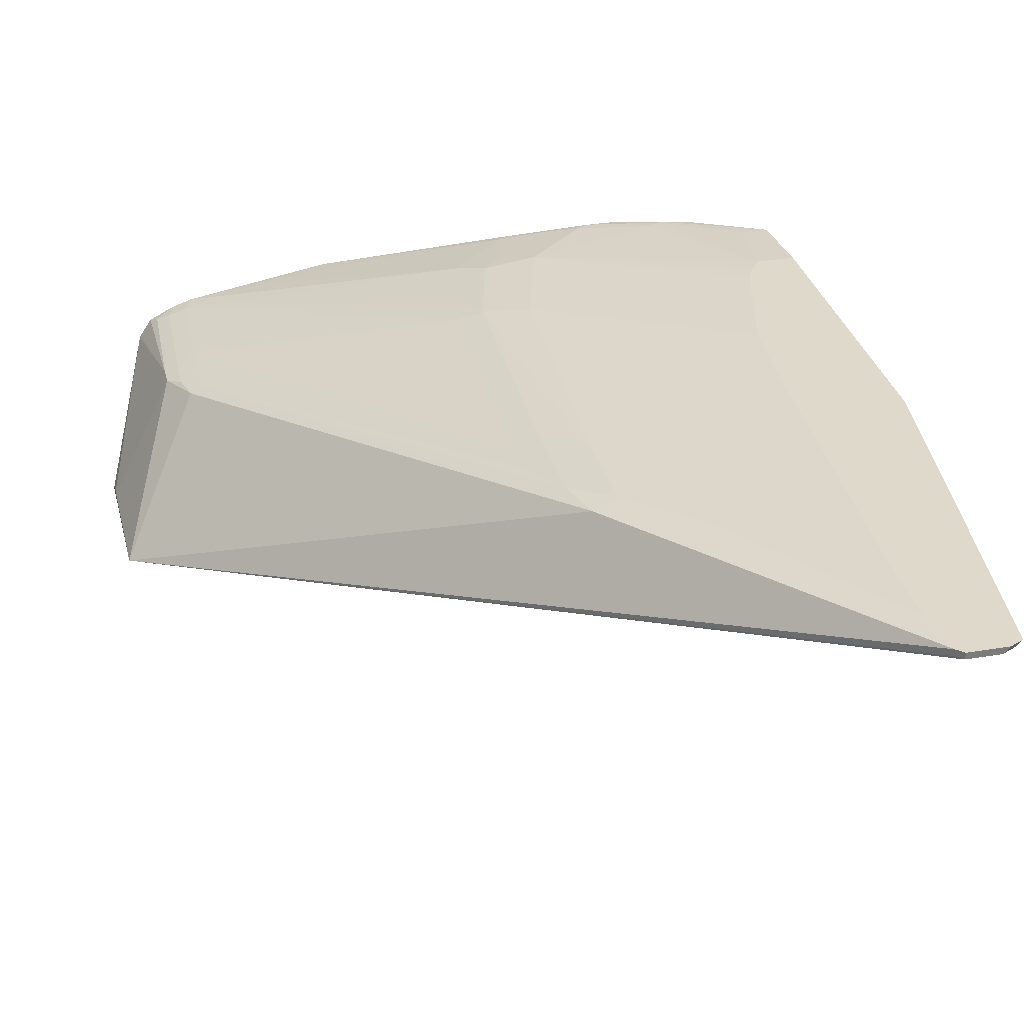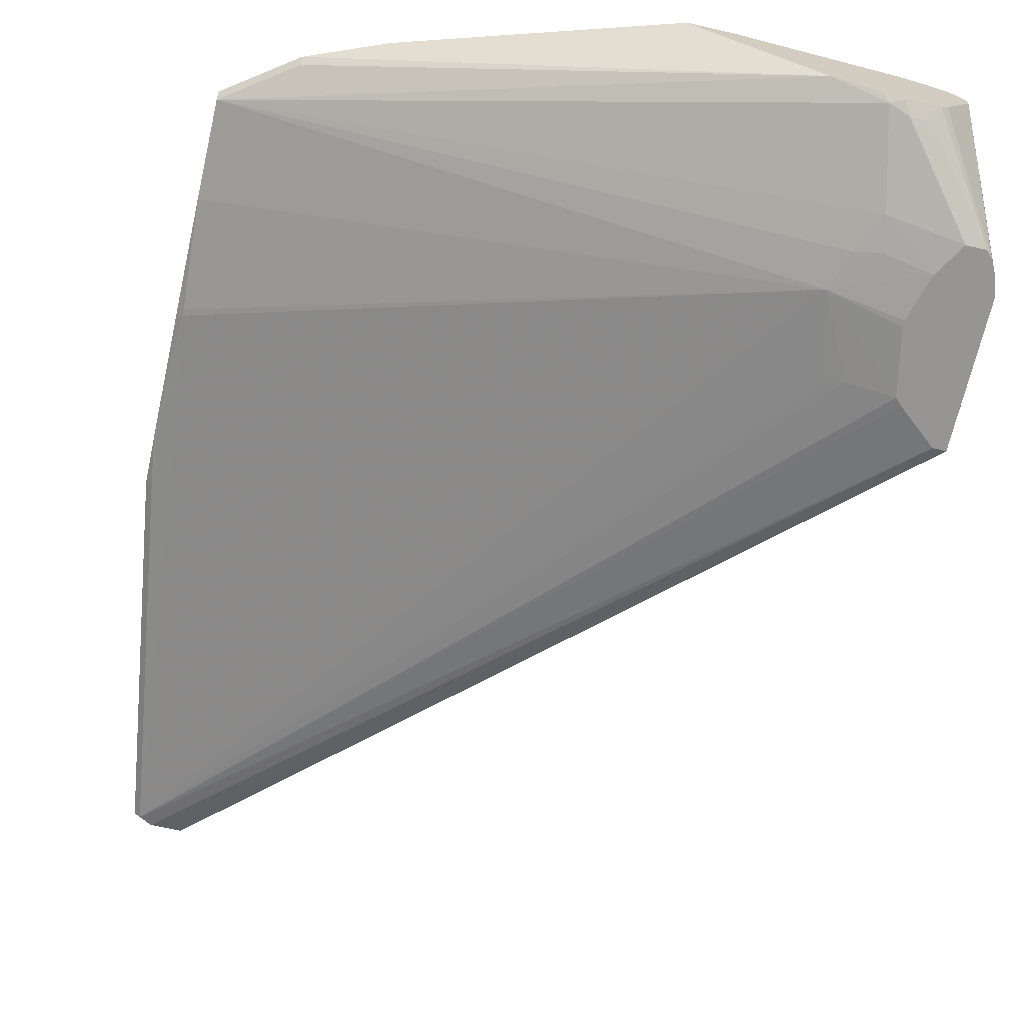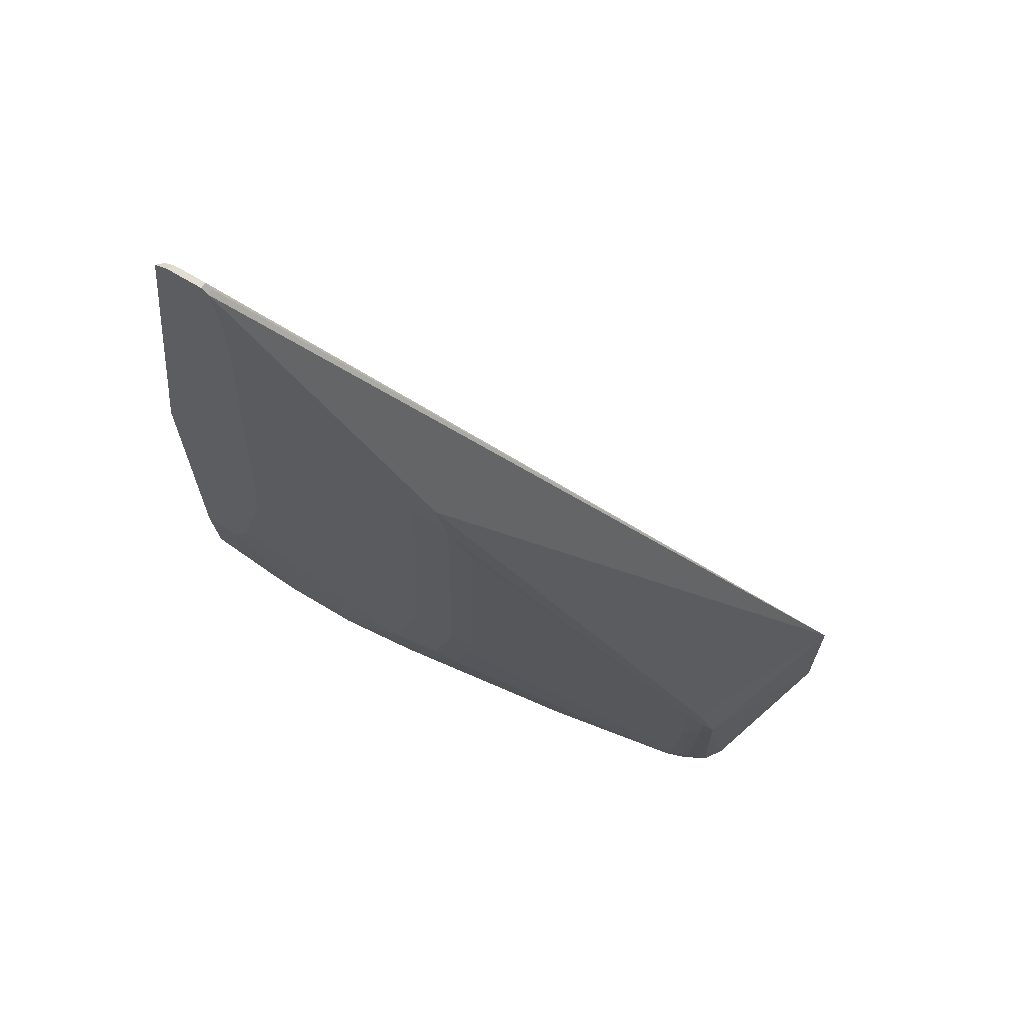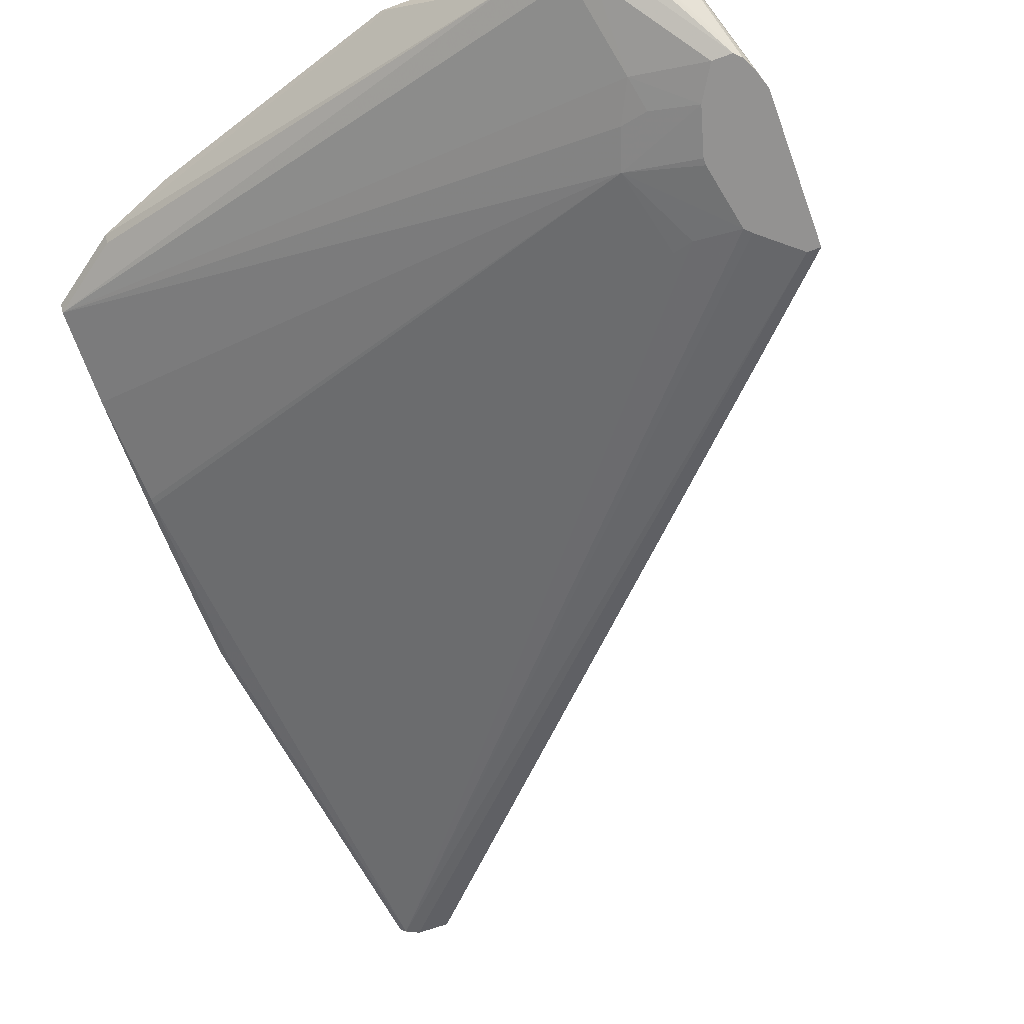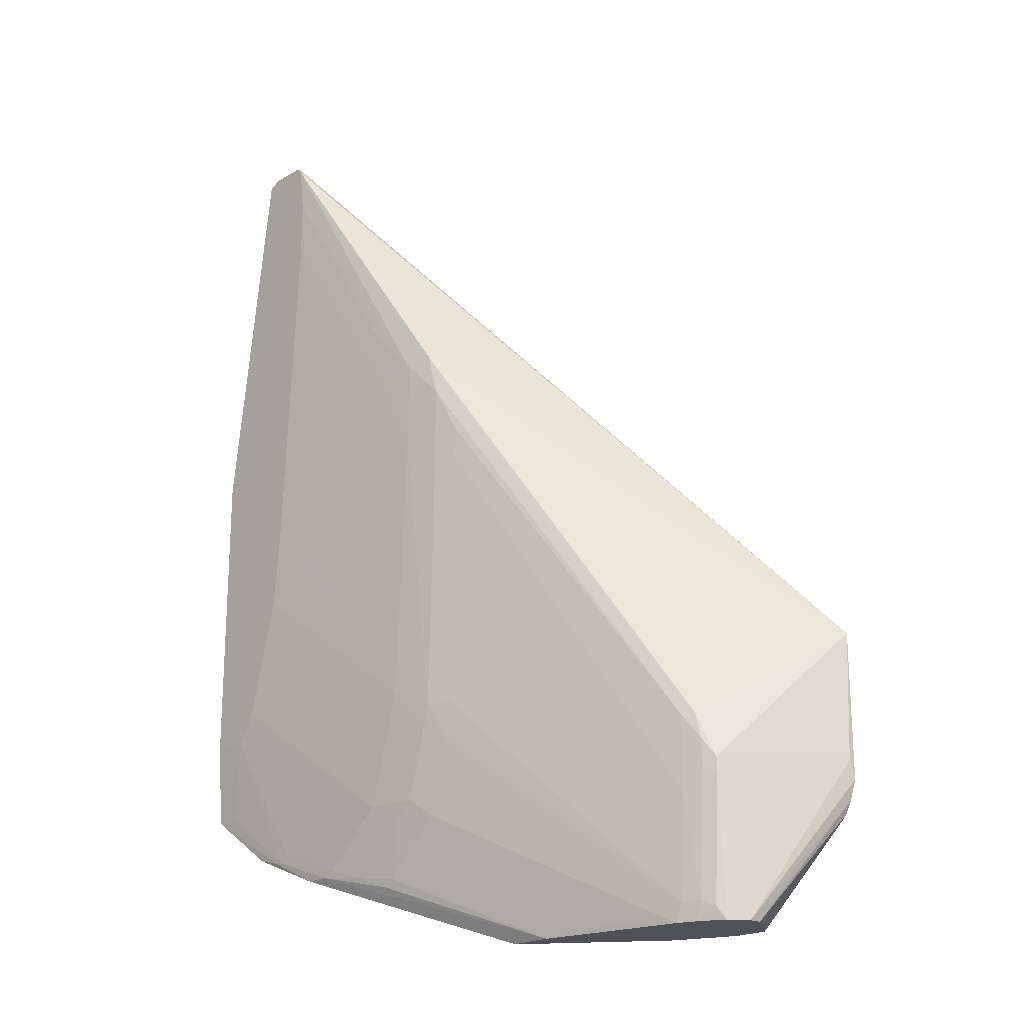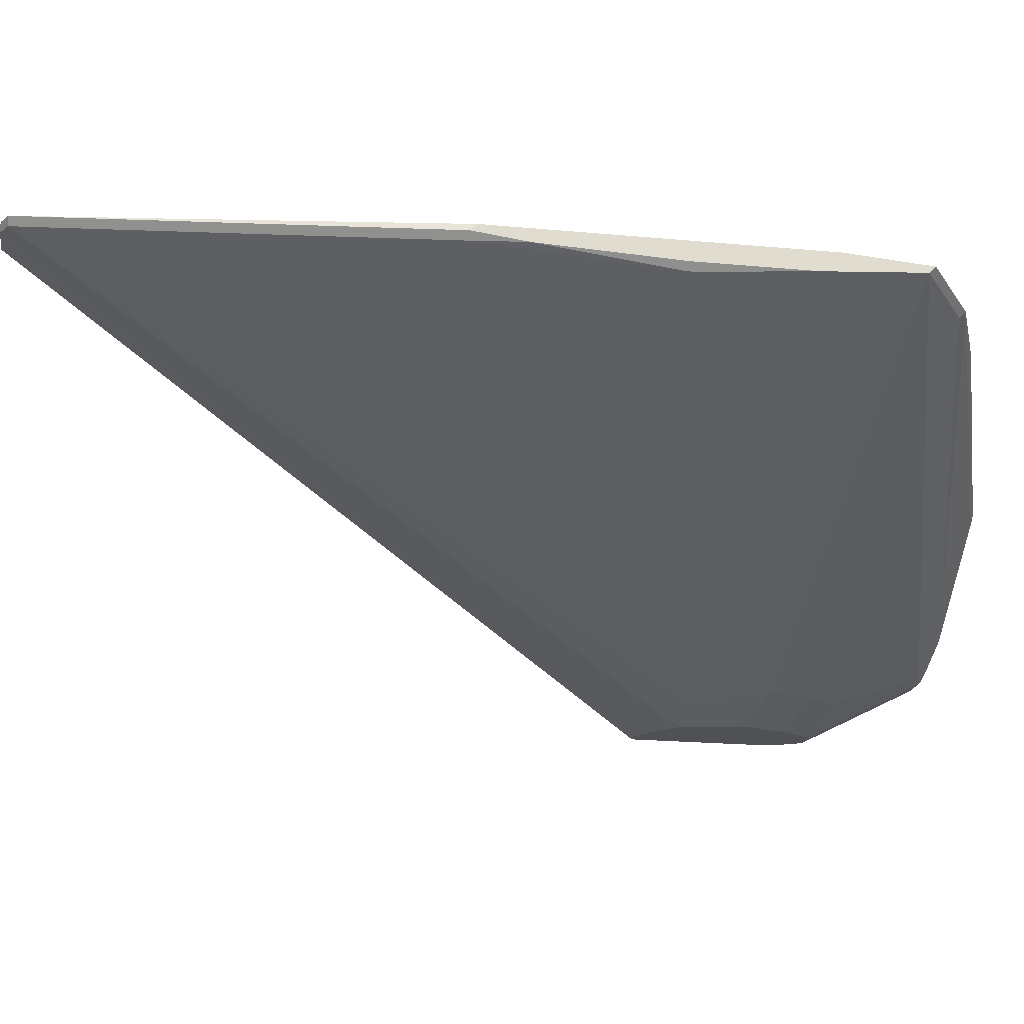
<metadata>
{"format":"obj","ext":"obj","renderer":"f3d","projection":"perspective","resolution":1024,"background":"white","views":[{"elev":31.7,"azim":166.3,"up":"+Z"},{"elev":-67.6,"azim":-12.9,"up":"+Z"},{"elev":68.6,"azim":31.3,"up":"+Y"},{"elev":-66.4,"azim":20.0,"up":"+Z"},{"elev":-20.5,"azim":46.5,"up":"+Y"},{"elev":-20.2,"azim":-99.8,"up":"+Z"}]}
</metadata>
<code>
v 82 0 11
v 100 24 20
v 17 149 38
v 92 0 7
v 97 0 7
v 50 35 34
v 51 39 34
v 11 20 35
v 50 101 34
v 97 31 21
v 63 0 26
v 101 39 0
v 90 21 3
v 93 15 3
v 40 11 33
v 70 0 26
v 90 1 7
v 96 2 6
v 8 149 38
v 88 27 3
v 99 29 0
v 107 16 0
v 0 27 37
v 18 141 38
v 97 3 21
v 99 2 20
v 52 94 34
v 56 81 33
v 55 39 33
v 104 16 0
v 93 2 6
v 110 45 0
v 77 1 25
v 102 0 14
v 96 0 21
v 89 0 8
v 91 40 3
v 110 26 1
v 109 19 0
v 98 23 21
v 17 149 37
v 16 150 37
v 16 150 38
v 10 150 38
v 0 90 37
v 0 40 38
v 0 82 36
v 0 61 35
v 1 90 36
v 1 61 34
v 14 64 38
v 15 75 38
v 37 103 36
v 44 42 35
v 15 18 36
v 11 19 36
v 64 0 25
v 16 18 36
v 18 19 36
v 29 15 35
v 8 43 38
v 52 79 34
v 108 45 0
v 101 21 0
v 98 0 8
v 102 40 0
v 9 149 37
v 100 0 19
v 102 0 16
v 94 3 22
v 6 40 38
v 27 14 35
v 99 28 0
v 37 110 36
v 47 24 34
v 35 13 34
v 23 14 35
v 46 86 35
v 98 27 21
v 95 31 22
v 94 39 2
v 94 20 2
v 110 25 1
v 51 21 33
v 44 21 34
v 39 24 35
v 79 3 25
v 93 0 22
v 0 28 36
v 0 43 35
v 1 60 34
v 4 27 37
v 9 45 38
v 0 89 38
v 25 70 37
v 18 132 38
v 46 100 35
v 56 86 33
v 11 150 37
v 110 22 0
v 95 19 22
v 100 21 20
v 54 33 33
v 42 12 33
v 108 17 0
f 1 8 89
f 88 35 70
f 42 43 41
f 32 41 3
f 14 31 17
f 7 103 70
f 65 22 105
f 67 81 37
f 50 47 49
f 13 20 82
f 30 22 31
f 99 43 42
f 94 45 46
f 69 39 100
f 17 36 1
f 10 2 32
f 41 43 3
f 82 20 64
f 5 35 4
f 65 35 5
f 54 6 7
f 89 8 23
f 27 80 9
f 9 80 10
f 89 17 1
f 16 72 11
f 67 66 12
f 89 13 14
f 14 17 89
f 104 15 16
f 31 4 17
f 31 22 18
f 19 45 94
f 12 21 20
f 30 21 22
f 56 55 23
f 78 54 7
f 67 44 99
f 71 24 46
f 96 24 52
f 26 102 25
f 26 35 68
f 27 97 62
f 101 28 29
f 37 81 20
f 14 64 30
f 30 31 14
f 100 21 32
f 104 33 84
f 69 35 34
f 4 35 36
f 37 20 67
f 2 38 32
f 68 102 26
f 31 5 4
f 39 34 105
f 25 102 40
f 17 4 36
f 42 41 32
f 44 43 99
f 18 22 5
f 19 44 67
f 46 45 23
f 48 47 50
f 47 45 49
f 50 49 67
f 48 45 47
f 52 51 54
f 52 24 51
f 51 24 93
f 78 53 54
f 94 24 19
f 56 8 1
f 23 8 56
f 77 55 56
f 1 57 56
f 55 72 58
f 72 59 58
f 60 59 72
f 71 86 61
f 101 29 70
f 43 24 3
f 29 28 62
f 27 98 80
f 32 9 10
f 3 9 32
f 32 21 63
f 73 21 64
f 105 34 65
f 25 35 26
f 63 66 67
f 69 34 39
f 69 102 68
f 36 35 1
f 100 83 69
f 83 102 69
f 88 33 16
f 70 84 88
f 64 21 30
f 18 5 31
f 71 92 58
f 15 72 16
f 49 45 67
f 67 45 19
f 64 20 73
f 90 45 48
f 78 74 53
f 54 86 75
f 58 59 71
f 72 76 60
f 57 77 56
f 11 77 57
f 97 74 78
f 44 24 43
f 62 97 78
f 7 62 78
f 9 97 27
f 3 97 9
f 101 79 80
f 102 79 40
f 12 81 67
f 5 22 65
f 67 20 50
f 13 82 14
f 70 35 25
f 99 63 67
f 16 35 88
f 11 35 16
f 80 79 10
f 70 25 101
f 68 35 69
f 34 35 65
f 100 38 83
f 32 38 100
f 84 6 75
f 70 103 84
f 60 85 86
f 75 6 54
f 16 33 104
f 84 87 88
f 54 51 93
f 77 72 55
f 89 45 90
f 23 45 89
f 48 91 90
f 50 91 48
f 11 72 77
f 55 92 23
f 61 24 71
f 93 24 61
f 46 24 94
f 19 24 44
f 61 86 93
f 75 85 84
f 93 86 54
f 86 85 75
f 96 95 53
f 53 95 54
f 7 29 62
f 70 29 7
f 53 74 96
f 3 24 97
f 101 98 28
f 28 98 62
f 42 63 99
f 32 63 42
f 89 20 13
f 50 20 91
f 39 21 100
f 20 21 73
f 90 20 89
f 91 20 90
f 20 81 12
f 14 82 64
f 57 35 11
f 1 35 57
f 25 40 101
f 38 102 83
f 2 102 38
f 40 79 101
f 103 6 84
f 7 6 103
f 87 33 88
f 84 33 87
f 60 76 85
f 58 92 55
f 46 92 71
f 23 92 46
f 52 95 96
f 54 95 52
f 24 74 97
f 96 74 24
f 80 98 101
f 62 98 27
f 63 21 66
f 66 21 12
f 2 79 102
f 10 79 2
f 86 59 60
f 71 59 86
f 15 76 72
f 84 85 104
f 104 76 15
f 85 76 104
f 105 21 39
f 22 21 105

</code>
